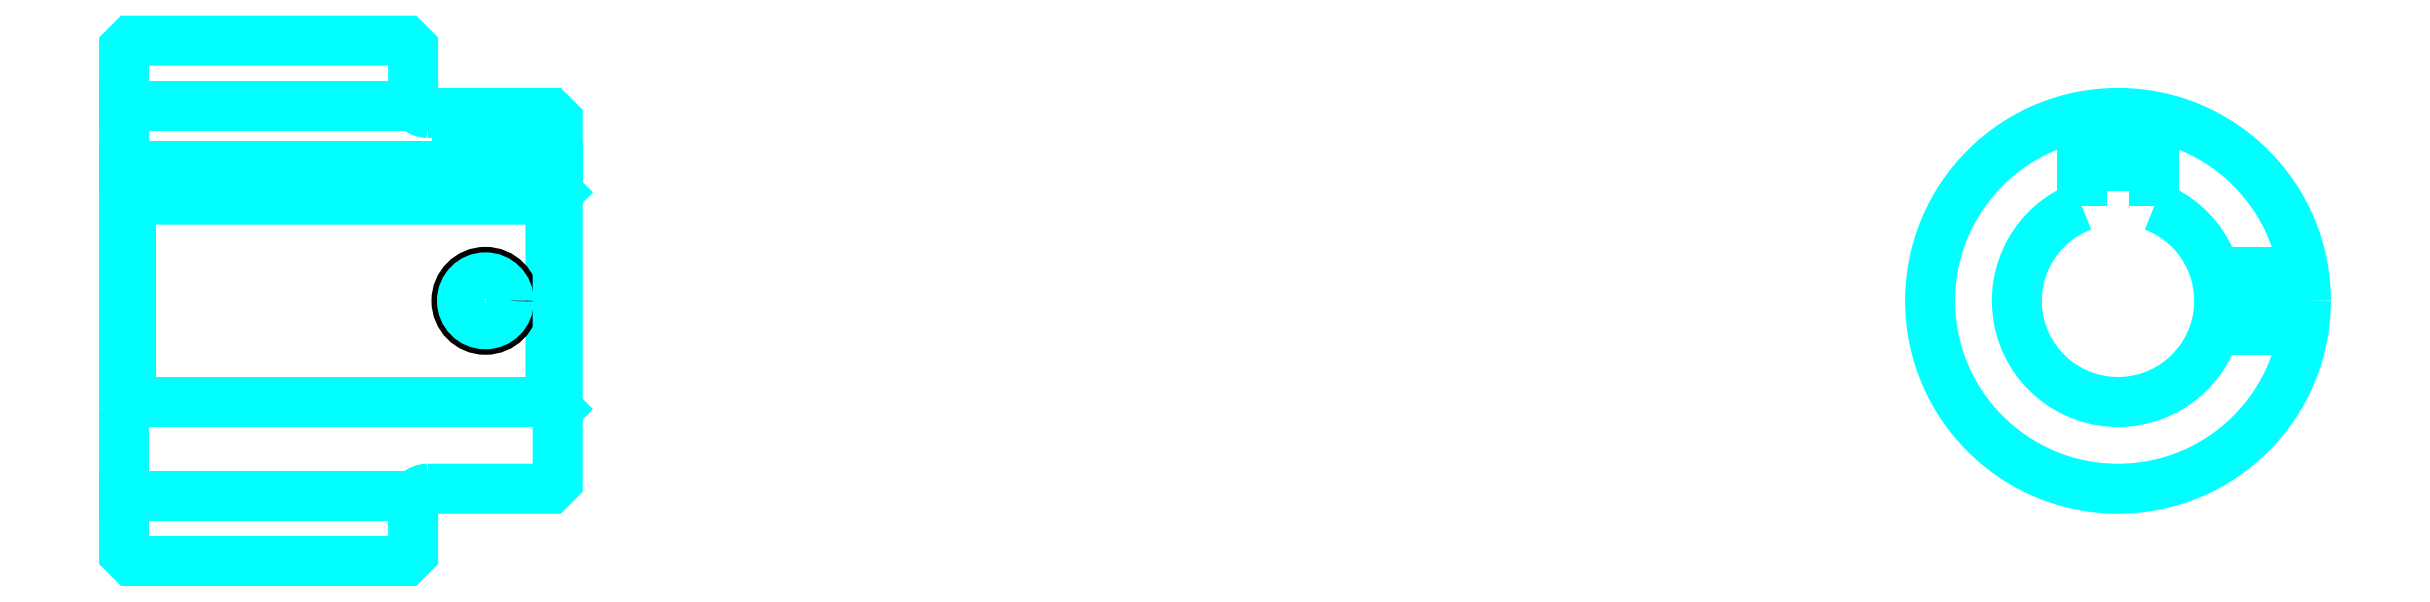
<metadata>
{"format":"dxf","ext":"dxf","renderer":"ezdxf+matplotlib","layout":"modelspace","background":"white","min_lineweight":24,"dpi":150}
</metadata>
<code>
0
SECTION
2
ENTITIES
0
LINE
8
0
10
98.61
20
112.7
30
0
11
118.6
21
112.7
31
0
0
LINE
8
0
10
98.61
20
85.72
30
0
11
118.6
21
85.72
31
0
0
LINE
8
0
10
128.1
20
92.22
30
0
11
128.6
21
91.72
31
0
0
LINE
8
0
10
128.1
20
106.2
30
0
11
128.6
21
106.7
31
0
0
LINE
8
0
10
99.11
20
106.2
30
0
11
99.11
21
92.22
31
0
0
POLYLINE
8
0
66
1
10
0
20
0
30
0
70
2
0
VERTEX
8
0
10
98.61
20
91.72
30
0
70
0
0
VERTEX
8
0
10
99.11
20
92.22
30
0
70
0
0
VERTEX
8
0
10
128.1
20
92.22
30
0
70
0
0
VERTEX
8
0
10
128.1
20
106.2
30
0
70
0
0
VERTEX
8
0
10
99.11
20
106.2
30
0
70
0
0
VERTEX
8
0
10
98.61
20
106.7
30
0
70
0
0
SEQEND
8
0
0
ARC
8
0
10
119.6
20
113.2
30
0
40
1
50
180
51
270
0
ARC
8
0
10
119.6
20
85.22
30
0
40
1
50
90
51
180
0
ARC
8
0
10
236.6
20
99.22
30
0
40
7
50
110.9
51
69.08
0
POLYLINE
8
0
66
1
10
0
20
0
30
0
70
2
0
VERTEX
8
0
10
239.1
20
105.8
30
0
70
0
0
VERTEX
8
0
10
239.1
20
108.5
30
0
70
0
0
VERTEX
8
0
10
234.1
20
108.5
30
0
70
0
0
VERTEX
8
0
10
234.1
20
105.8
30
0
70
0
0
SEQEND
8
0
0
LINE
8
0
10
98.61
20
108.5
30
0
11
128.6
21
108.5
31
0
0
POLYLINE
8
0
66
1
10
0
20
0
30
0
70
2
0
VERTEX
8
0
10
125.6
20
112.2
30
0
70
0
0
VERTEX
8
0
10
125.6
20
108.5
30
0
70
0
0
SEQEND
8
0
0
POLYLINE
8
0
66
1
10
0
20
0
30
0
70
2
0
VERTEX
8
0
10
121.6
20
112.2
30
0
70
0
0
VERTEX
8
0
10
121.6
20
108.5
30
0
70
0
0
SEQEND
8
0
0
POLYLINE
8
0
66
1
10
0
20
0
30
0
70
2
0
VERTEX
8
0
10
125.2
20
112.2
30
0
70
0
0
VERTEX
8
0
10
125.2
20
108.5
30
0
70
0
0
SEQEND
8
0
0
POLYLINE
8
0
66
1
10
0
20
0
30
0
70
2
0
VERTEX
8
0
10
122
20
112.2
30
0
70
0
0
VERTEX
8
0
10
122
20
108.5
30
0
70
0
0
SEQEND
8
0
0
POLYLINE
8
0
66
1
10
0
20
0
30
0
70
2
0
VERTEX
8
0
10
234.6
20
108.5
30
0
70
0
0
VERTEX
8
0
10
234.6
20
112.1
30
0
70
0
0
SEQEND
8
0
0
POLYLINE
8
0
66
1
10
0
20
0
30
0
70
2
0
VERTEX
8
0
10
238.6
20
108.5
30
0
70
0
0
VERTEX
8
0
10
238.6
20
112.1
30
0
70
0
0
SEQEND
8
0
0
POLYLINE
8
0
66
1
10
0
20
0
30
0
70
2
0
VERTEX
8
0
10
234.9
20
108.5
30
0
70
0
0
VERTEX
8
0
10
234.9
20
112.1
30
0
70
0
0
SEQEND
8
0
0
POLYLINE
8
0
66
1
10
0
20
0
30
0
70
2
0
VERTEX
8
0
10
238.2
20
108.5
30
0
70
0
0
VERTEX
8
0
10
238.2
20
112.1
30
0
70
0
0
SEQEND
8
0
0
CIRCLE
8
0
10
123.6
20
99.22
30
0
40
2
0
CIRCLE
8
0
10
123.6
20
99.22
30
0
40
1.62
0
POLYLINE
8
0
66
1
10
0
20
0
30
0
70
2
0
VERTEX
8
0
10
243.3
20
101.2
30
0
70
0
0
VERTEX
8
0
10
249.4
20
101.2
30
0
70
0
0
SEQEND
8
0
0
POLYLINE
8
0
66
1
10
0
20
0
30
0
70
2
0
VERTEX
8
0
10
243.3
20
97.22
30
0
70
0
0
VERTEX
8
0
10
249.4
20
97.22
30
0
70
0
0
SEQEND
8
0
0
POLYLINE
8
0
66
1
10
0
20
0
30
0
70
2
0
VERTEX
8
0
10
243.4
20
100.8
30
0
70
0
0
VERTEX
8
0
10
249.5
20
100.8
30
0
70
0
0
SEQEND
8
0
0
POLYLINE
8
0
66
1
10
0
20
0
30
0
70
2
0
VERTEX
8
0
10
243.4
20
97.6
30
0
70
0
0
VERTEX
8
0
10
249.5
20
97.6
30
0
70
0
0
SEQEND
8
0
0
POLYLINE
8
0
66
1
10
0
20
0
30
0
70
2
0
VERTEX
8
0
10
98.61
20
91.72
30
0
70
0
0
VERTEX
8
0
10
98.61
20
81.72
30
0
70
0
0
VERTEX
8
0
10
99.11
20
81.22
30
0
70
0
0
VERTEX
8
0
10
118.1
20
81.22
30
0
70
0
0
VERTEX
8
0
10
118.6
20
81.72
30
0
70
0
0
VERTEX
8
0
10
118.6
20
85.22
30
0
70
0
0
SEQEND
8
0
0
POLYLINE
8
0
66
1
10
0
20
0
30
0
70
2
0
VERTEX
8
0
10
119.6
20
86.22
30
0
70
0
0
VERTEX
8
0
10
128.1
20
86.22
30
0
70
0
0
VERTEX
8
0
10
128.6
20
86.72
30
0
70
0
0
VERTEX
8
0
10
128.6
20
111.7
30
0
70
0
0
VERTEX
8
0
10
128.1
20
112.2
30
0
70
0
0
VERTEX
8
0
10
119.6
20
112.2
30
0
70
0
0
SEQEND
8
0
0
POLYLINE
8
0
66
1
10
0
20
0
30
0
70
2
0
VERTEX
8
0
10
118.6
20
113.2
30
0
70
0
0
VERTEX
8
0
10
118.6
20
116.7
30
0
70
0
0
VERTEX
8
0
10
118.1
20
117.2
30
0
70
0
0
VERTEX
8
0
10
99.11
20
117.2
30
0
70
0
0
VERTEX
8
0
10
98.61
20
116.7
30
0
70
0
0
VERTEX
8
0
10
98.61
20
91.72
30
0
70
0
0
SEQEND
8
0
0
CIRCLE
8
0
10
236.6
20
99.22
30
0
40
13
0
ENDSEC
0
EOF

</code>
